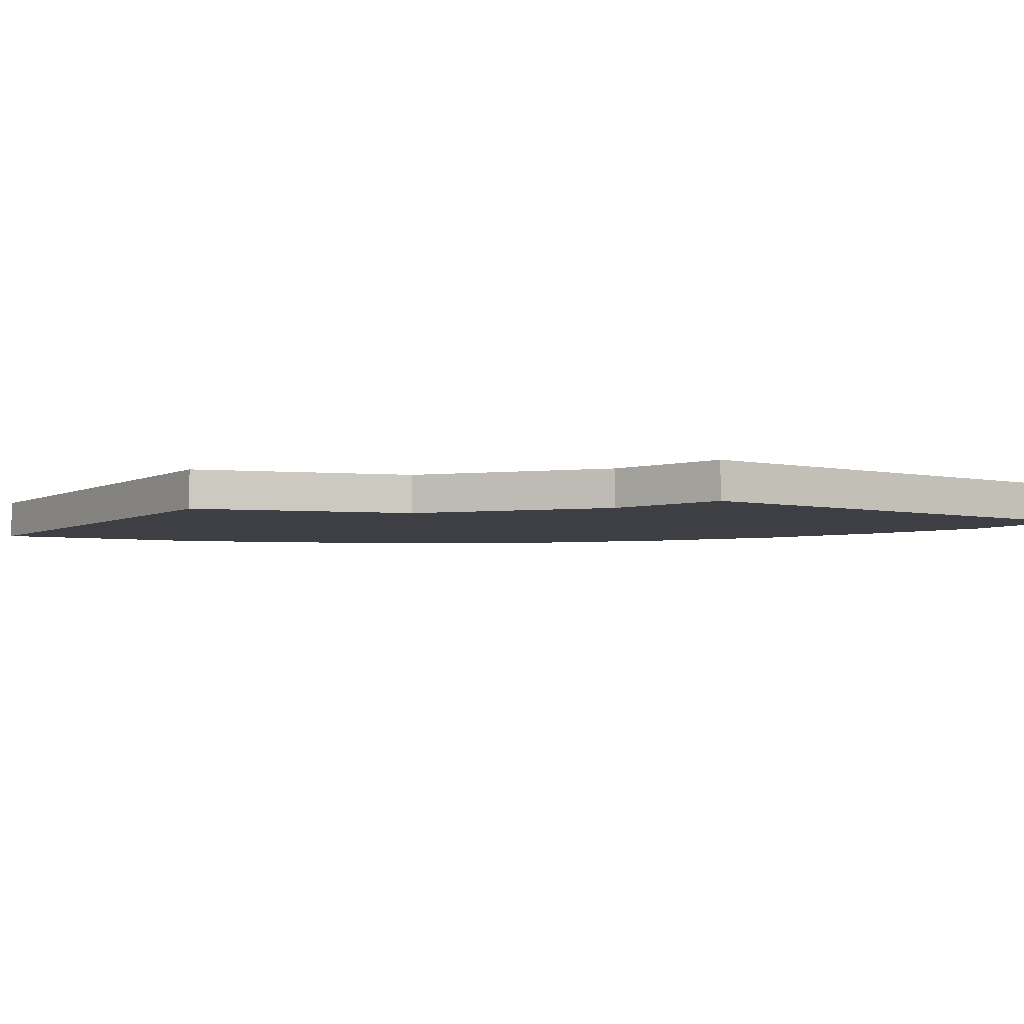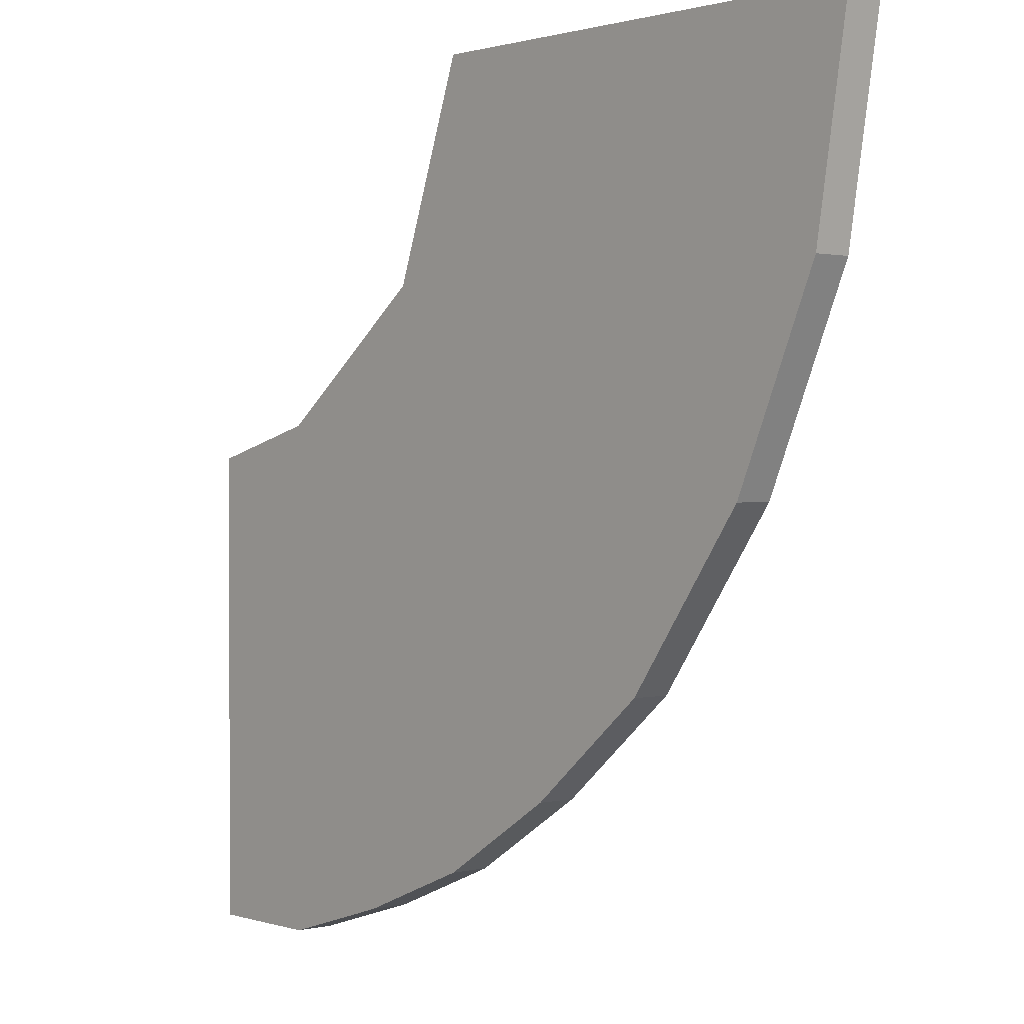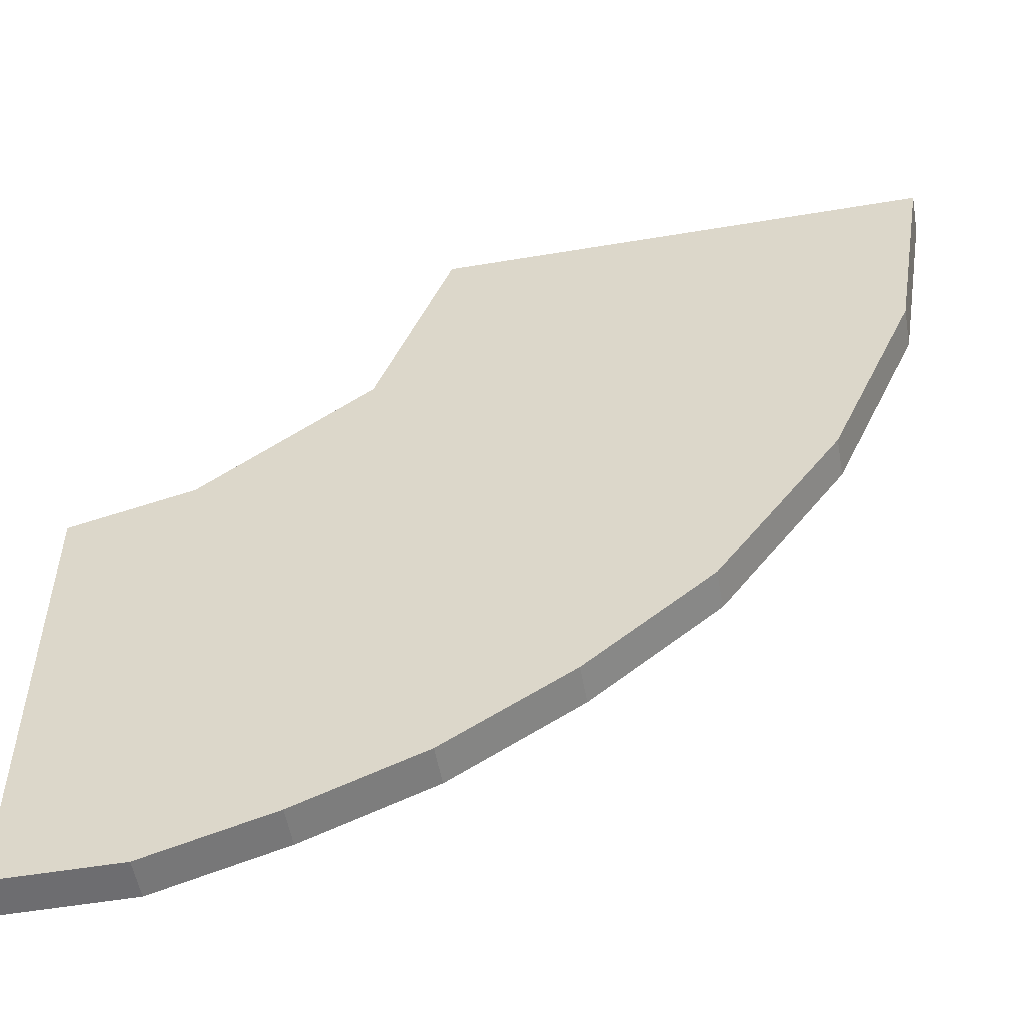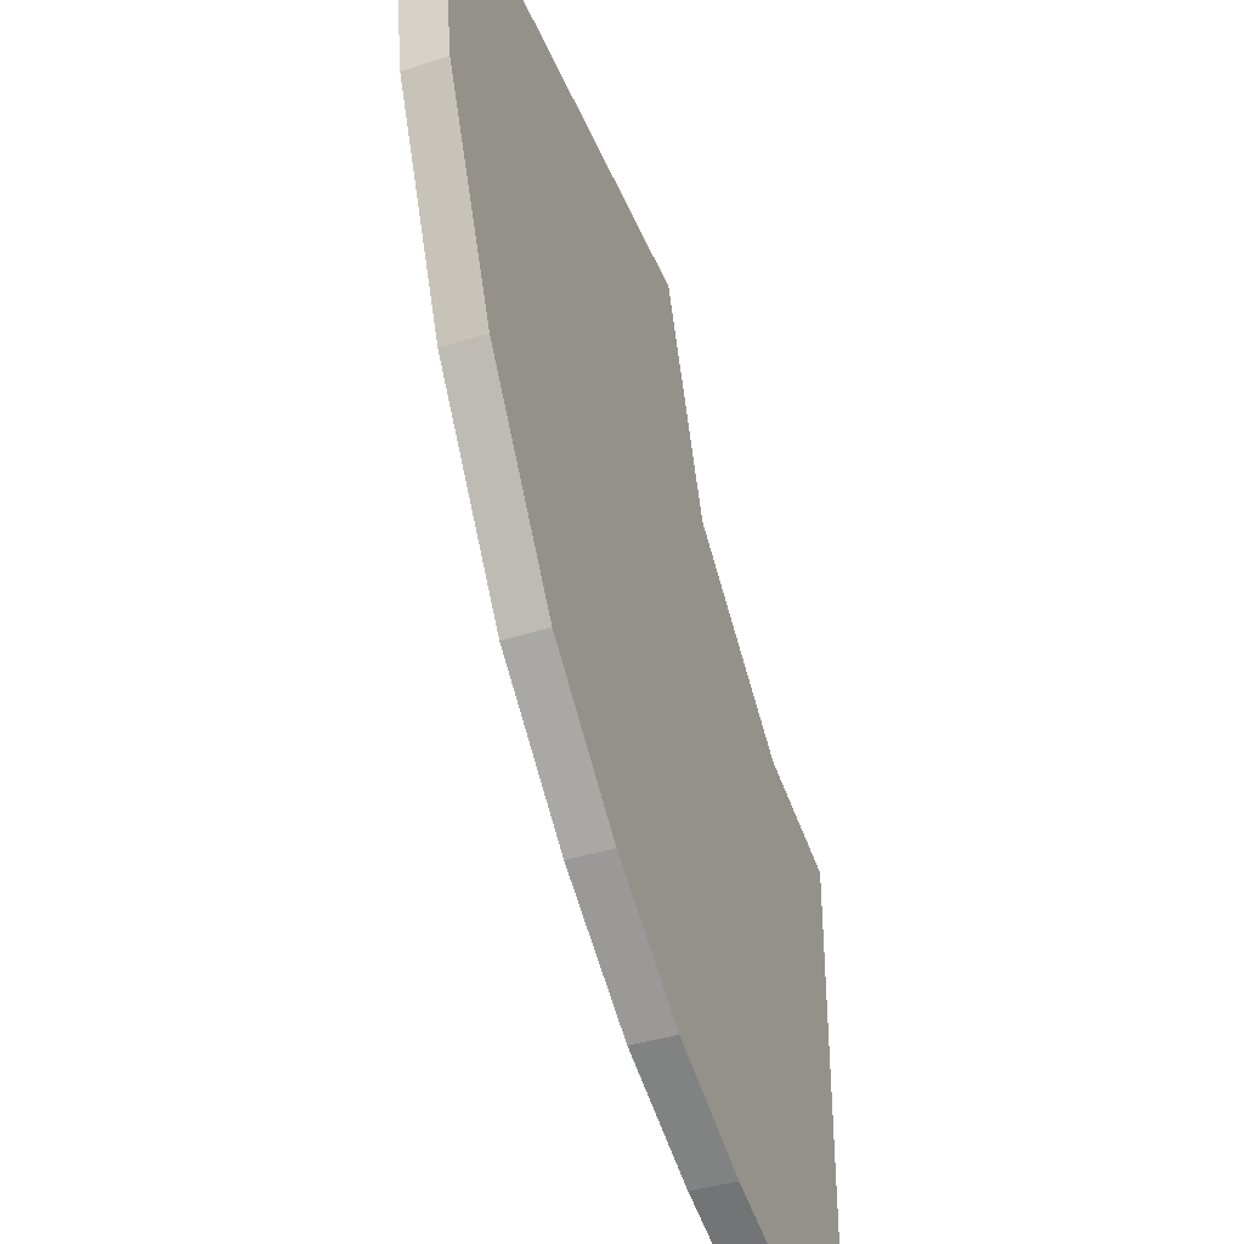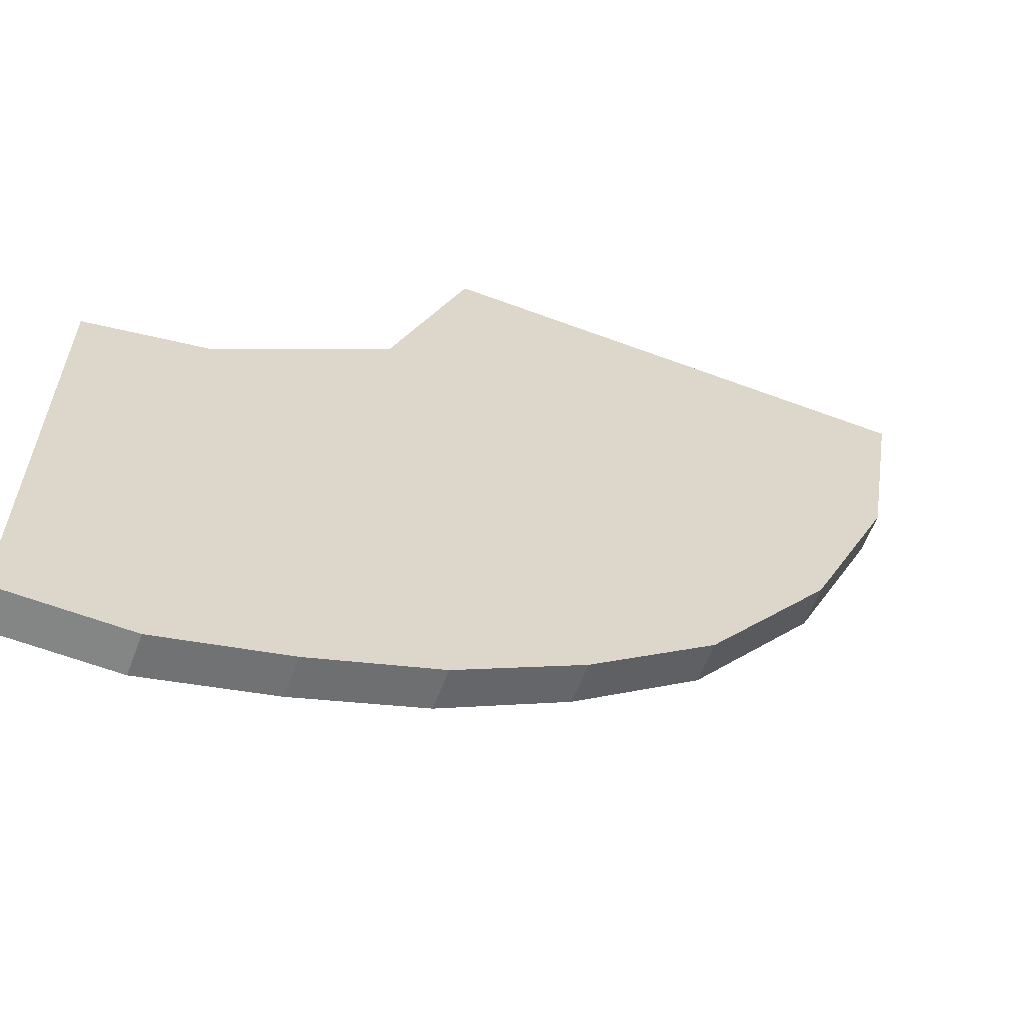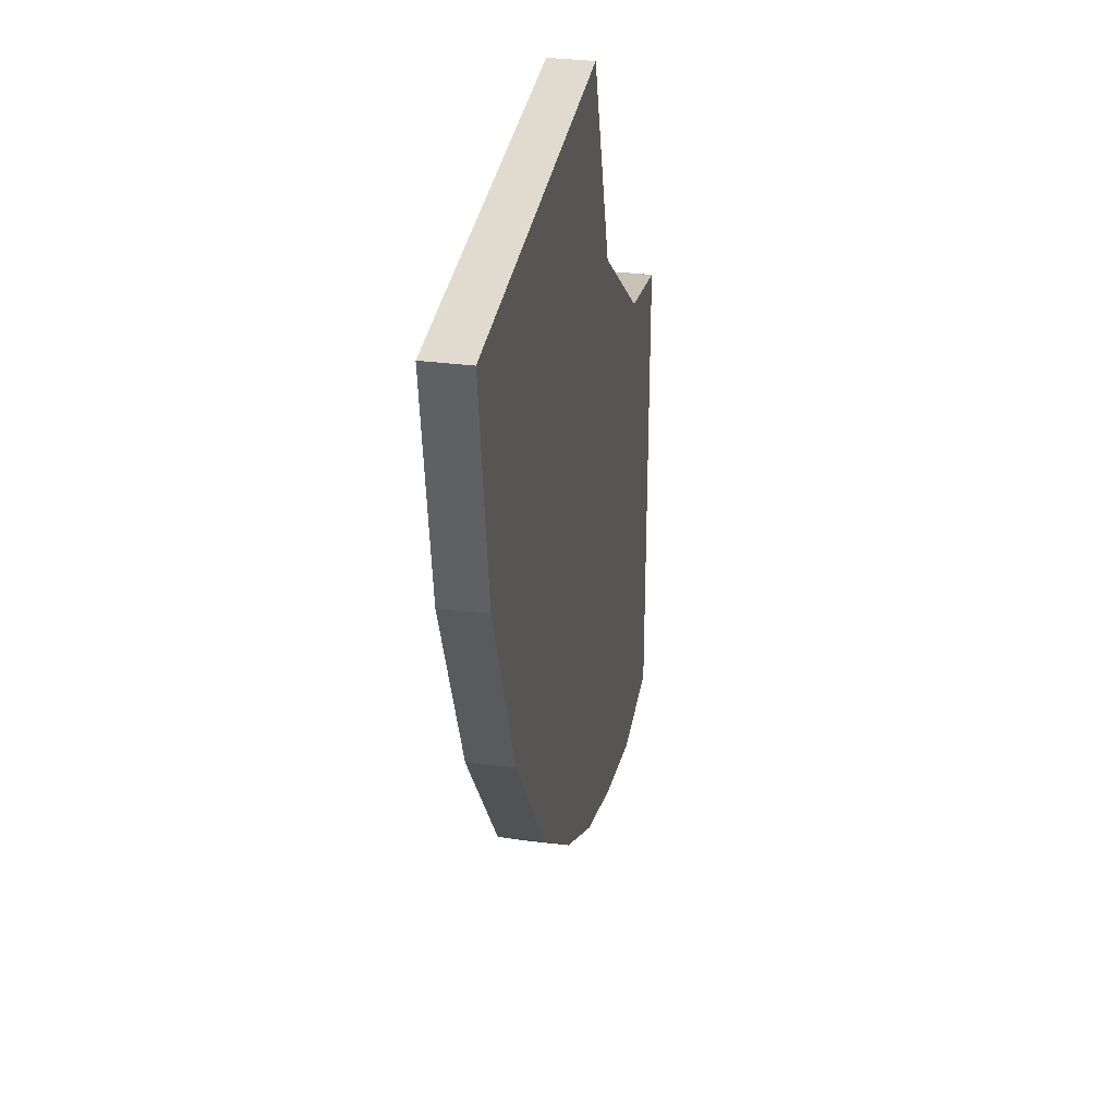
<metadata>
{"format":"obj","ext":"obj","renderer":"f3d","projection":"perspective","resolution":1024,"background":"white","views":[{"elev":-4.5,"azim":55.9,"up":"+Y"},{"elev":0.9,"azim":-131.2,"up":"+Z"},{"elev":-54.1,"azim":-169.9,"up":"+Z"},{"elev":-40.9,"azim":-68.9,"up":"+Z"},{"elev":-61.6,"azim":159.2,"up":"+Z"},{"elev":33.5,"azim":-80.4,"up":"+Z"}]}
</metadata>
<code>
o Verde_Plane.009
v -1.265 2.358 -0.02114
v -0.07157 2.358 -0.5464
v -1.216 2.358 -0.3213
v -0.07157 2.358 -1.214
v -1.094 2.358 -0.02114
v -0.9238 2.358 -0.02114
v -0.7534 2.358 -0.02114
v -0.5829 2.358 -0.02114
v -0.4777 2.358 -0.3172
v -0.242 2.358 -0.5009
v -0.242 2.358 -1.214
v -0.4125 2.358 -1.162
v -0.5829 2.358 -1.092
v -0.7534 2.358 -0.9832
v -0.9238 2.358 -0.8396
v -1.094 2.358 -0.6015
v -1.265 2.358 -0.02114
v -0.07157 2.358 -0.5464
v -1.216 2.358 -0.3213
v -0.07157 2.358 -1.214
v -1.094 2.358 -0.02114
v -0.9238 2.358 -0.02114
v -0.7534 2.358 -0.02114
v -0.5829 2.358 -0.02114
v -0.4777 2.358 -0.3172
v -0.242 2.358 -0.5009
v -0.242 2.358 -1.214
v -0.4125 2.358 -1.162
v -0.5829 2.358 -1.092
v -0.7534 2.358 -0.9832
v -0.9238 2.358 -0.8396
v -1.094 2.358 -0.6015
v -1.265 2.413 -0.02114
v -0.07157 2.413 -0.5464
v -1.216 2.413 -0.3213
v -0.07157 2.413 -1.214
v -1.094 2.413 -0.02114
v -0.9238 2.413 -0.02114
v -0.7534 2.413 -0.02114
v -0.5829 2.413 -0.02114
v -0.4777 2.413 -0.3172
v -0.242 2.413 -0.5009
v -0.242 2.413 -1.214
v -0.4125 2.413 -1.162
v -0.5829 2.413 -1.092
v -0.7534 2.413 -0.9832
v -0.9238 2.413 -0.8396
v -1.094 2.413 -0.6015
f 10 11 4 2
f 1 3 16 5
f 5 16 15 6
f 6 15 14 7
f 7 14 13 8
f 8 13 12 9
f 9 12 11 10
f 24 25 41 40
f 31 32 48 47
f 19 17 33 35
f 23 24 40 39
f 30 31 47 46
f 22 23 39 38
f 29 30 46 45
f 13 14 30 29
f 6 7 23 22
f 14 15 31 30
f 7 8 24 23
f 3 1 17 19
f 15 16 32 31
f 8 9 25 24
f 10 2 18 26
f 9 10 26 25
f 2 4 20 18
f 4 11 27 20
f 16 3 19 32
f 11 12 28 27
f 1 5 21 17
f 12 13 29 28
f 5 6 22 21
f 42 34 36 43
f 33 37 48 35
f 37 38 47 48
f 38 39 46 47
f 39 40 45 46
f 40 41 44 45
f 41 42 43 44
f 26 18 34 42
f 25 26 42 41
f 18 20 36 34
f 20 27 43 36
f 32 19 35 48
f 27 28 44 43
f 17 21 37 33
f 28 29 45 44
f 21 22 38 37

</code>
